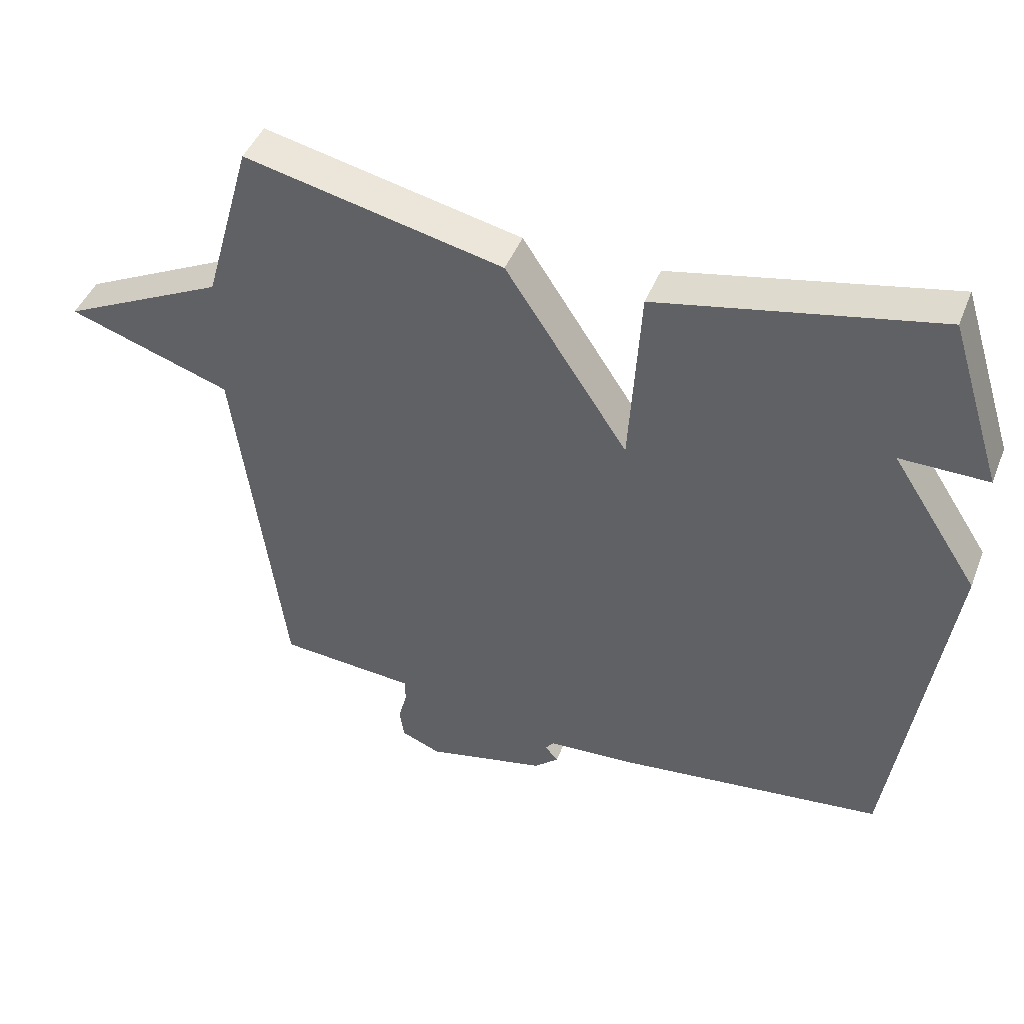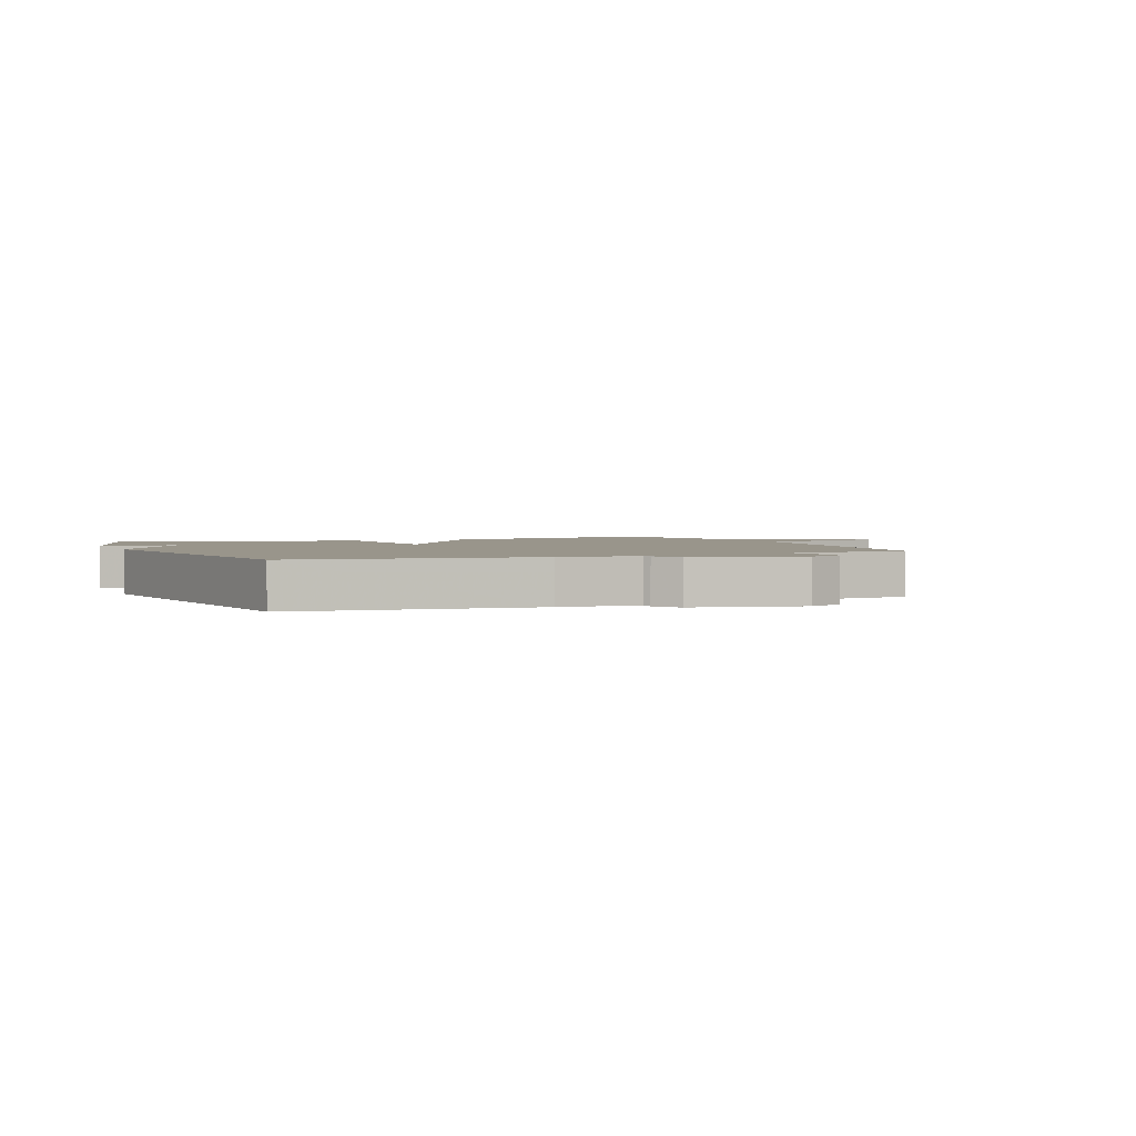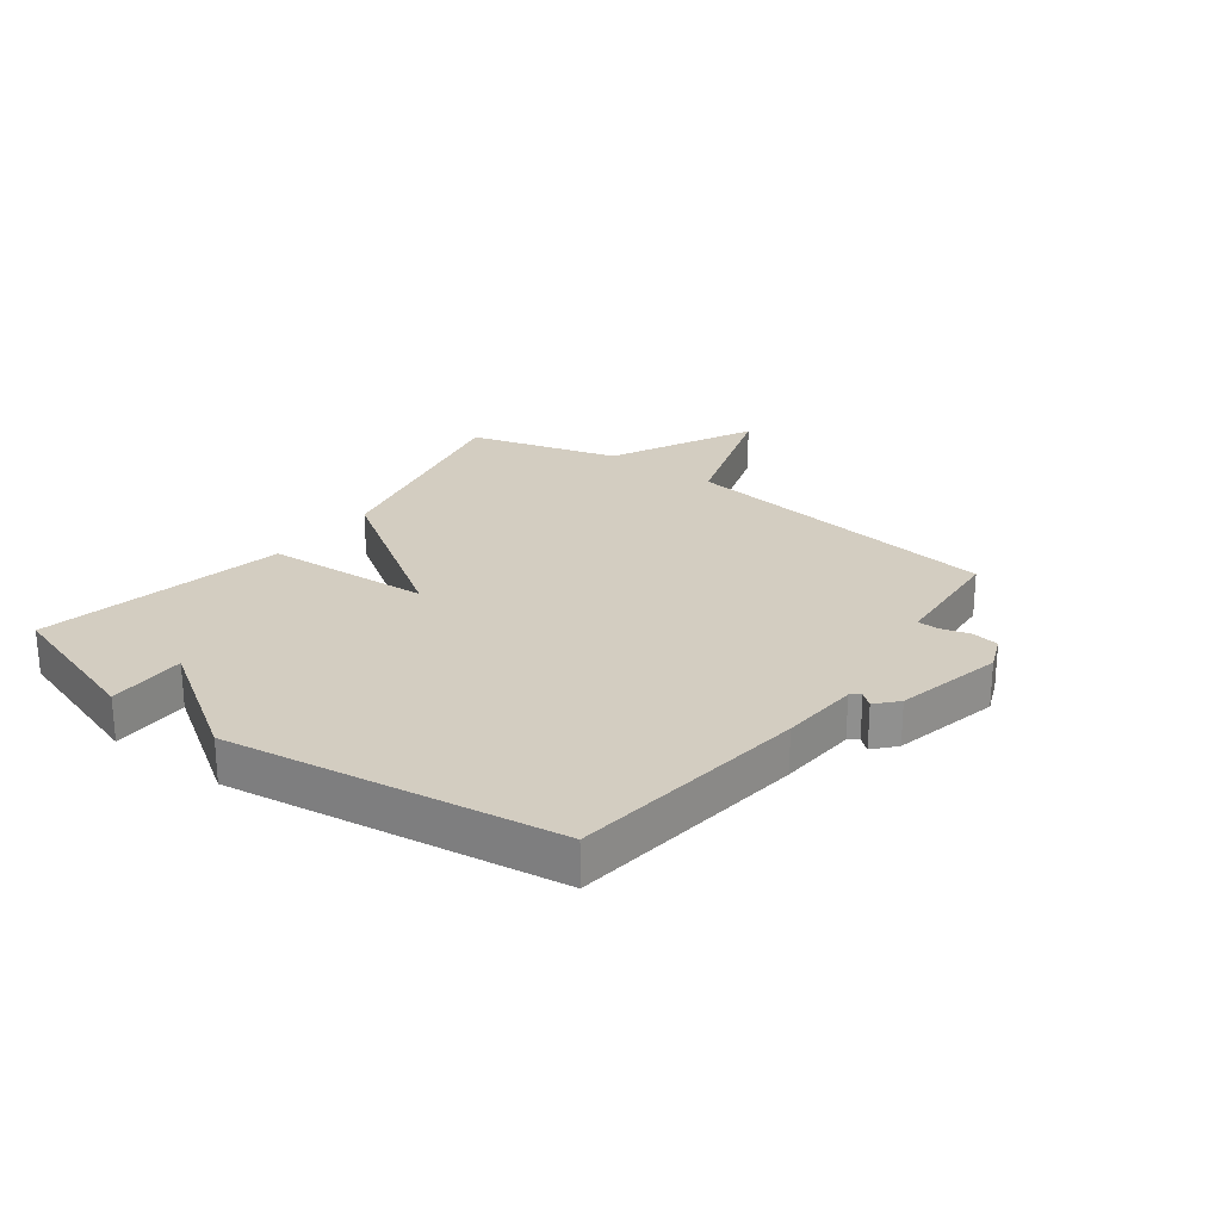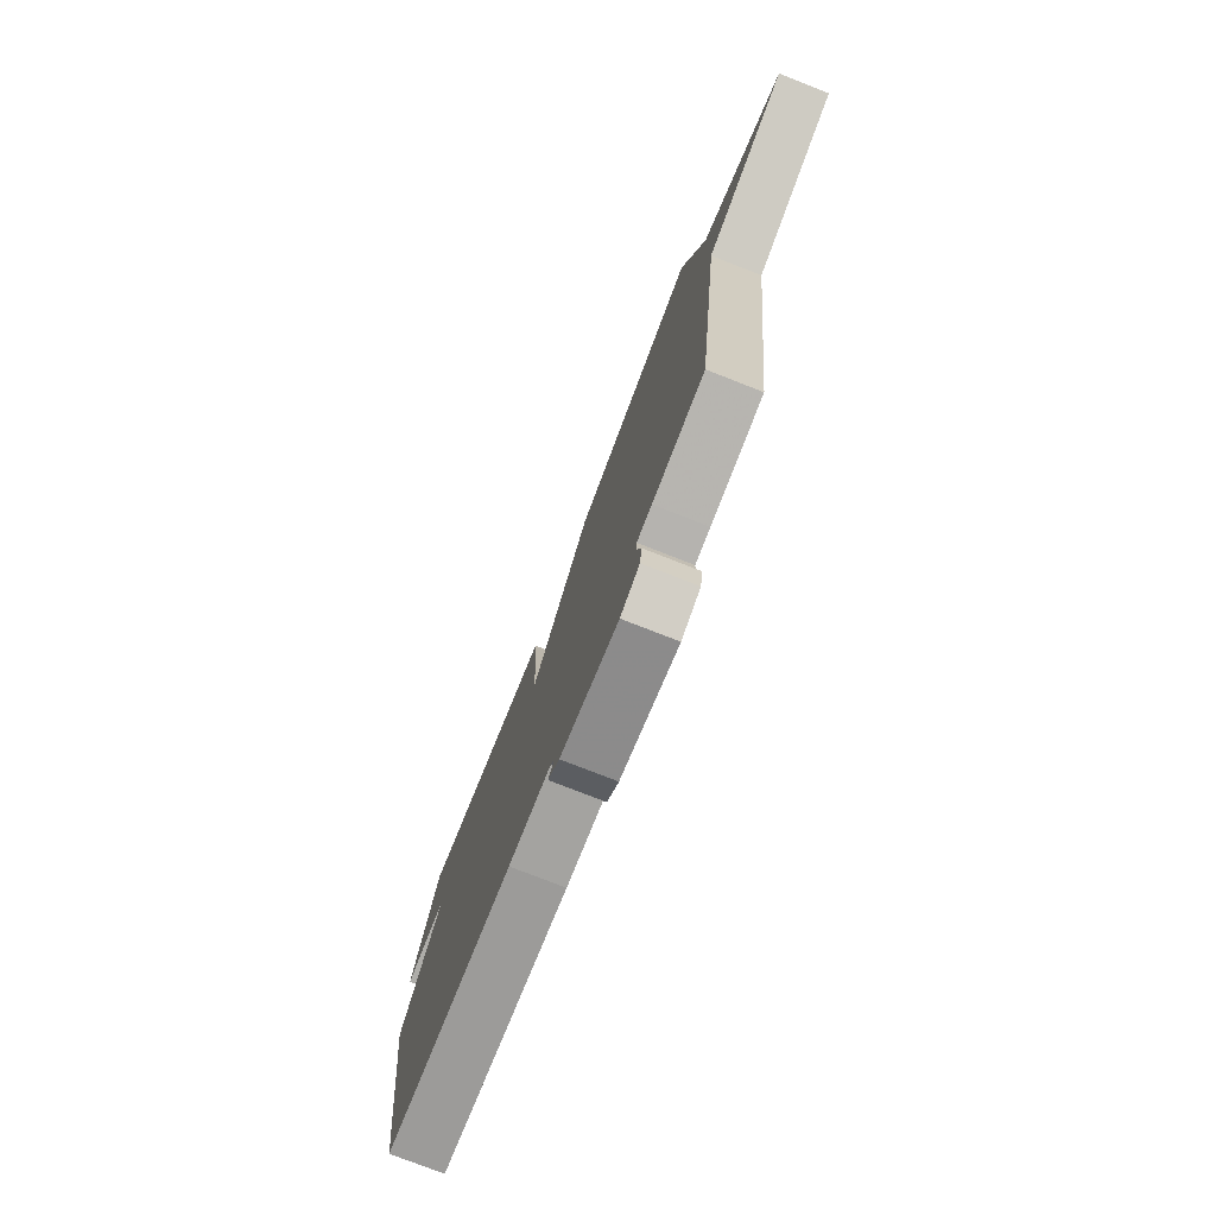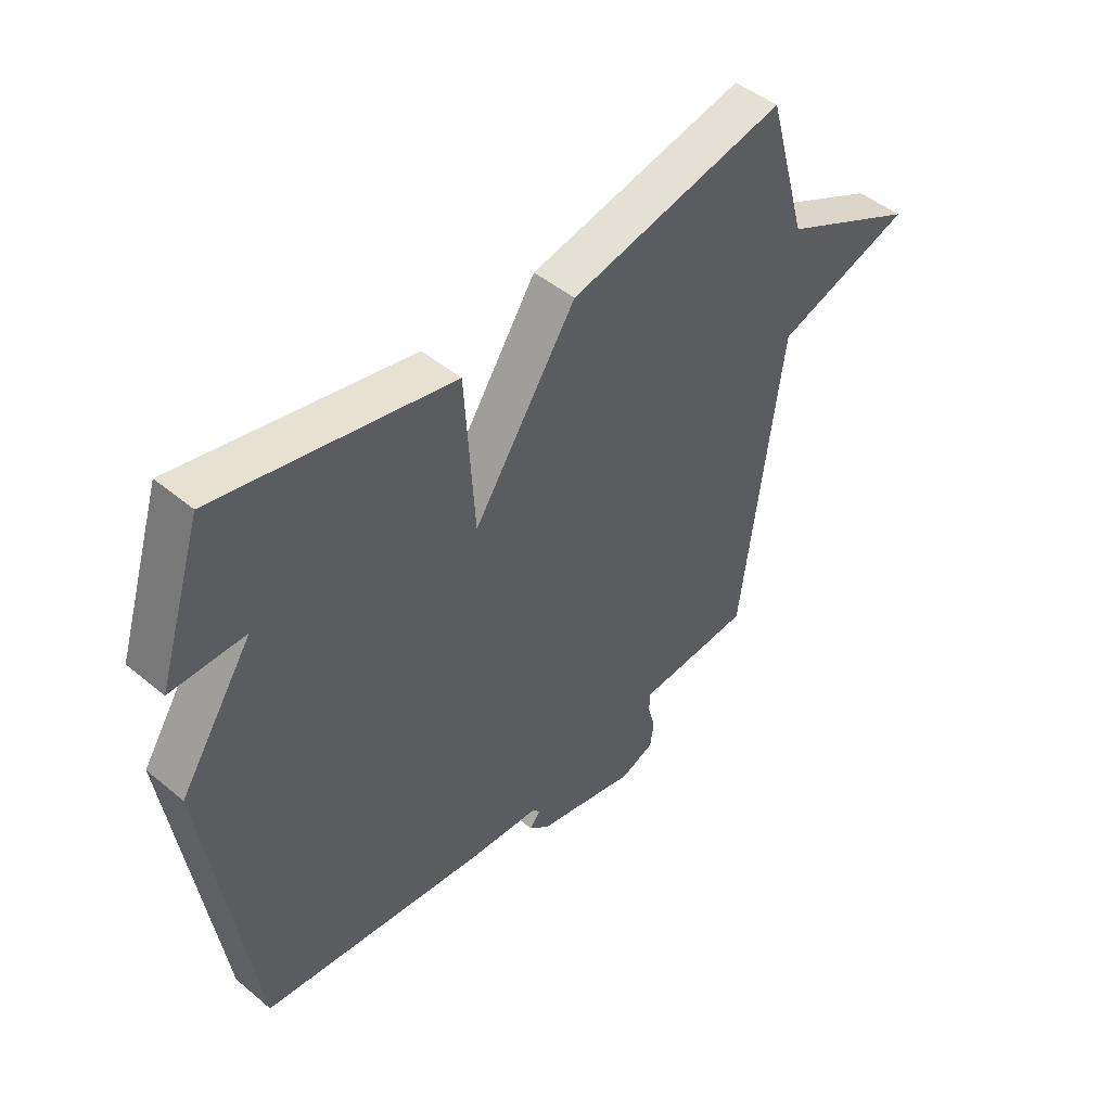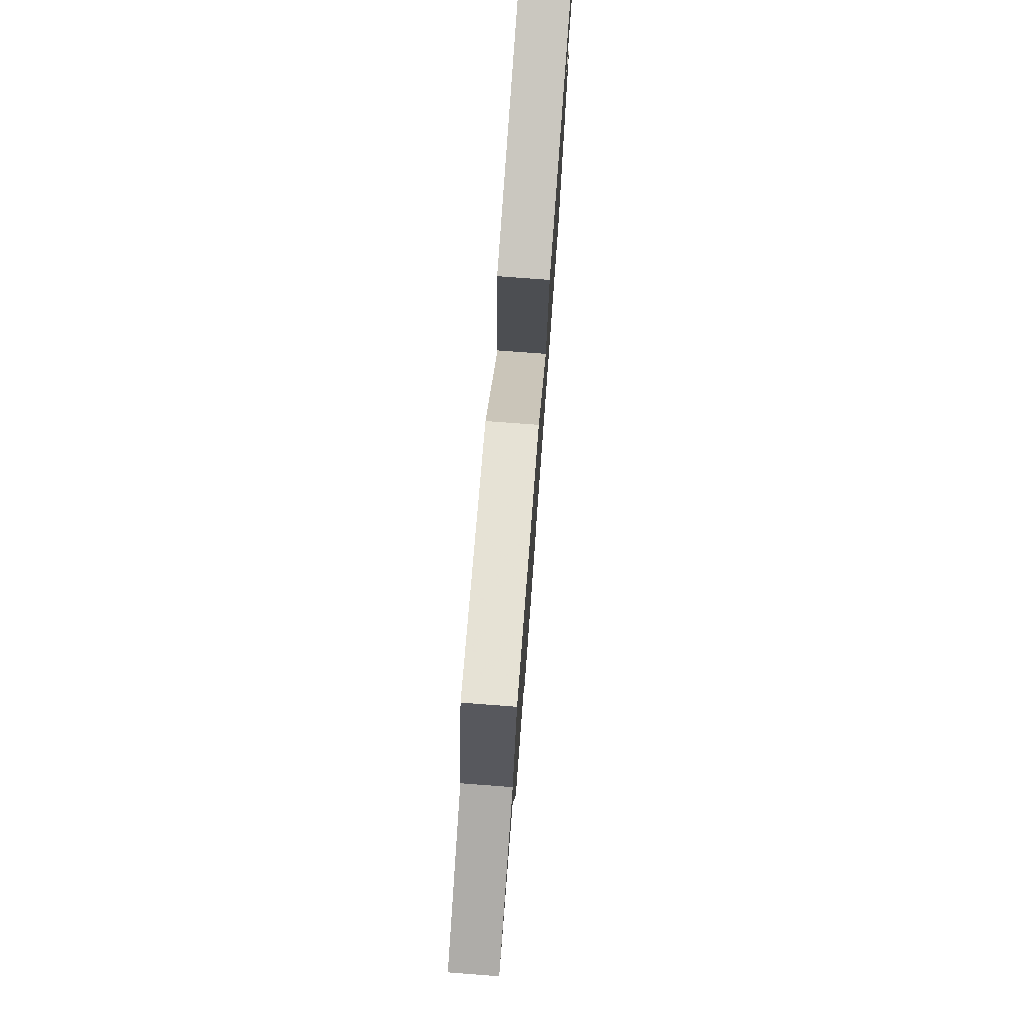
<metadata>
{"format":"obj","ext":"obj","renderer":"f3d","projection":"perspective","resolution":1024,"background":"white","views":[{"elev":44.8,"azim":20.9,"up":"+Z"},{"elev":2.2,"azim":156.9,"up":"+Y"},{"elev":24.8,"azim":126.8,"up":"+Y"},{"elev":-76.6,"azim":-111.4,"up":"+Z"},{"elev":47.1,"azim":133.2,"up":"+Z"},{"elev":76.8,"azim":-85.7,"up":"+Z"}]}
</metadata>
<code>
v -0.5 0.07 0.5
v -0.115 0.07 0.415
v 0.068 0.07 0.137
v 0.085 0.07 0.415
v 0.5 0.07 0.5
v 0.58 0.07 0.25
v 0.449 0.07 0.251
v 0.58 0.07 0.05
v 0.5 0.07 -0.5
v 0.1 0.07 -0.548
v -0.032 0.07 -0.557
v -0.044 0.07 -0.573
v -0.025 0.07 -0.596
v -0.061 0.07 -0.628
v -0.241 0.07 -0.669
v -0.3 0.07 -0.645
v -0.307 0.07 -0.6
v -0.294 0.07 -0.551
v -0.294 0.07 -0.515
v -0.34 0.07 -0.512
v -0.5 0.07 -0.5
v -0.571 0.07 0.049
v -0.815 0.07 0.13
v -0.571 0.07 0.249
v -0.5 0 0.5
v -0.115 0 0.415
v 0.068 0 0.137
v 0.085 0 0.415
v 0.5 0 0.5
v 0.58 0 0.25
v 0.449 0 0.251
v 0.58 0 0.05
v 0.5 0 -0.5
v 0.1 0 -0.548
v -0.032 0 -0.557
v -0.044 0 -0.573
v -0.025 0 -0.596
v -0.061 0 -0.628
v -0.241 0 -0.669
v -0.3 0 -0.645
v -0.307 0 -0.6
v -0.294 0 -0.551
v -0.294 0 -0.515
v -0.34 0 -0.512
v -0.5 0 -0.5
v -0.571 0 0.049
v -0.815 0 0.13
v -0.571 0 0.249
f 22 23 24
f 1 2 3
f 24 1 3
f 22 24 3
f 21 22 3
f 20 21 3
f 19 20 3
f 18 19 3
f 16 17 18
f 15 16 18
f 14 15 18
f 13 14 18
f 12 13 18
f 11 12 18 3
f 10 11 3
f 9 10 3
f 8 9 3
f 7 8 3
f 4 5 6 7
f 3 4 7
f 48 47 46
f 27 26 25
f 27 25 48
f 27 48 46
f 27 46 45
f 27 45 44
f 27 44 43
f 27 43 42
f 42 41 40
f 42 40 39
f 42 39 38
f 42 38 37
f 42 37 36
f 27 42 36 35
f 27 35 34
f 27 34 33
f 27 33 32
f 27 32 31
f 31 30 29 28
f 31 28 27
f 1 25 26 2
f 2 26 27 3
f 3 27 28 4
f 4 28 29 5
f 5 29 30 6
f 6 30 31 7
f 7 31 32 8
f 8 32 33 9
f 9 33 34 10
f 10 34 35 11
f 11 35 36 12
f 12 36 37 13
f 13 37 38 14
f 14 38 39 15
f 15 39 40 16
f 16 40 41 17
f 17 41 42 18
f 18 42 43 19
f 19 43 44 20
f 20 44 45 21
f 21 45 46 22
f 22 46 47 23
f 23 47 48 24
f 24 48 25 1

</code>
